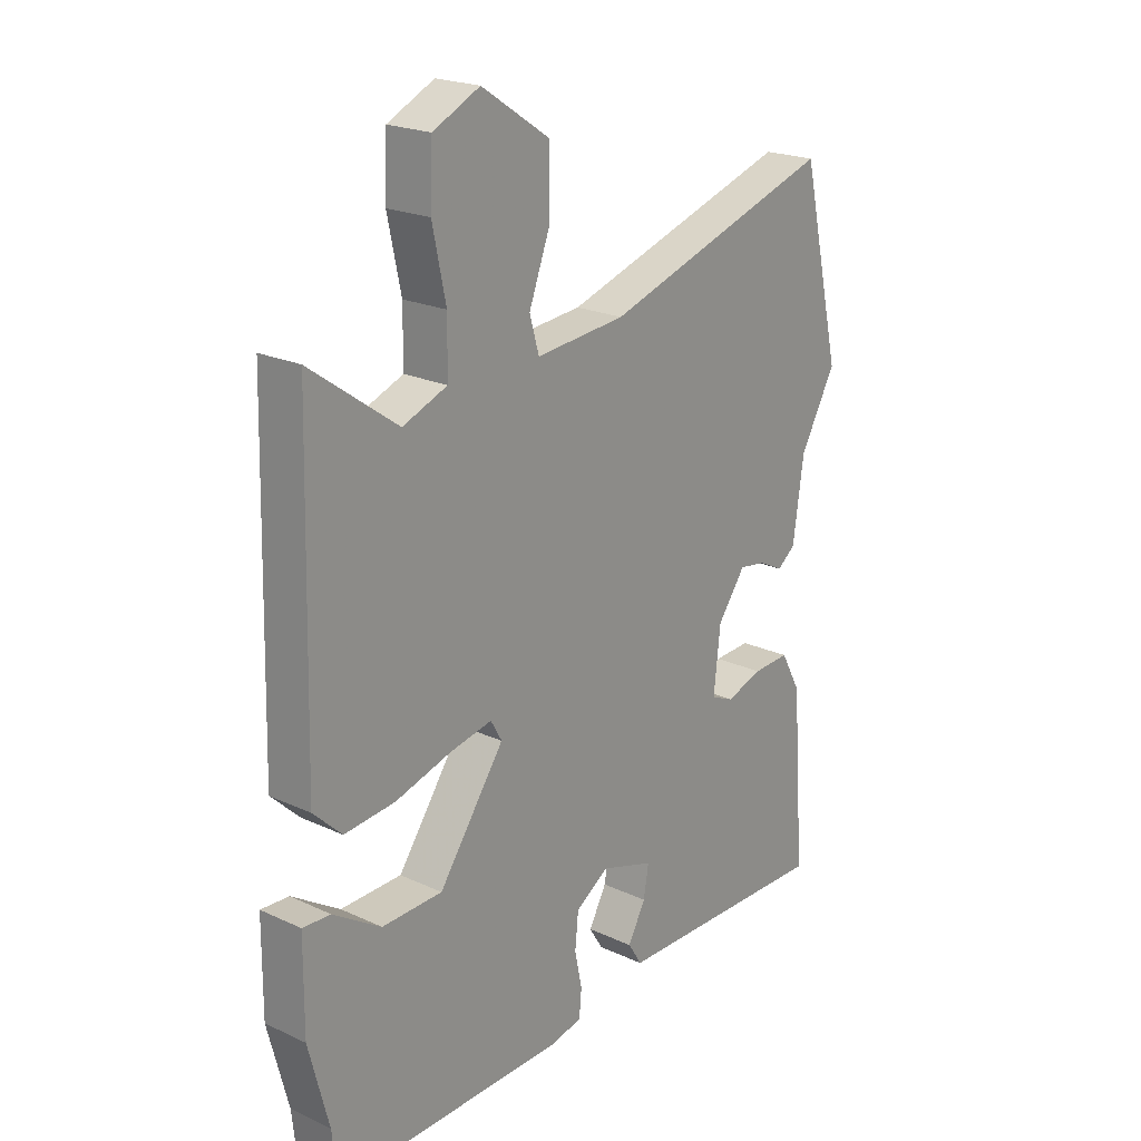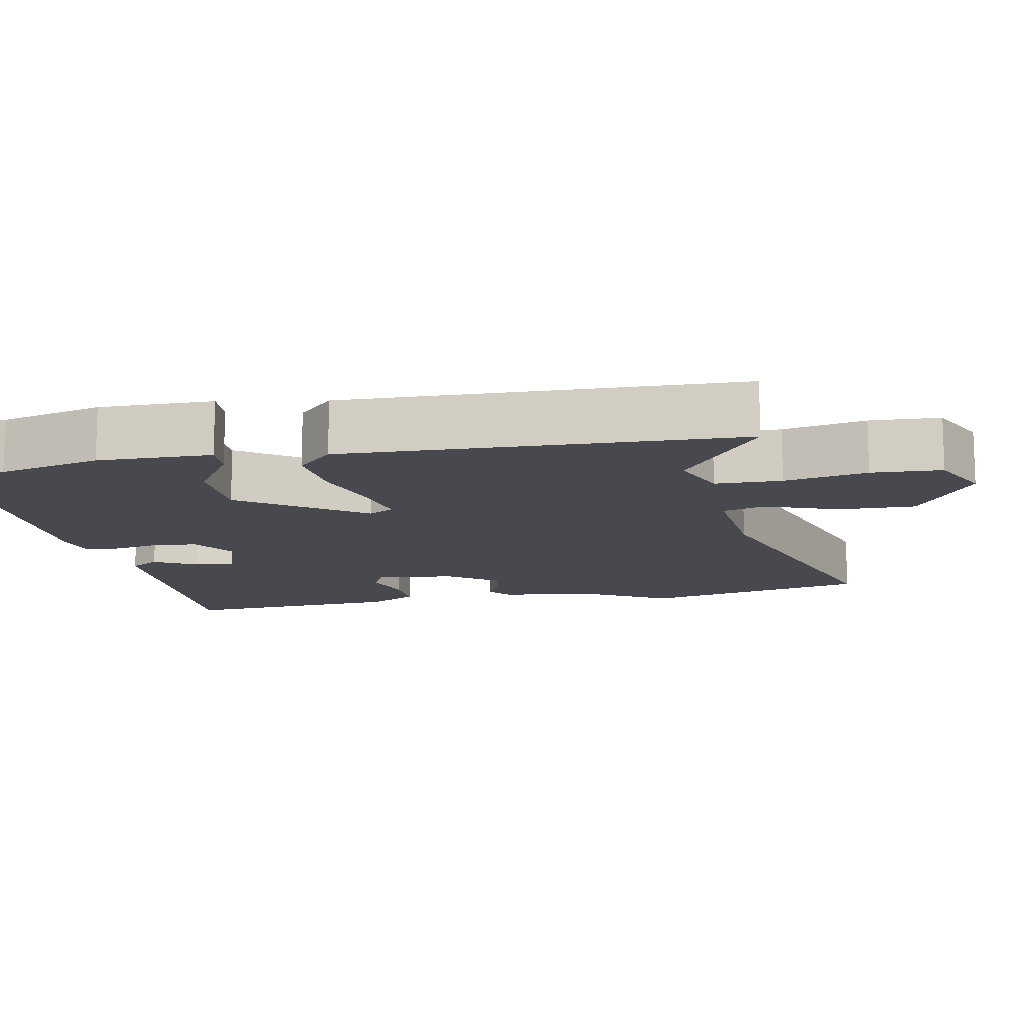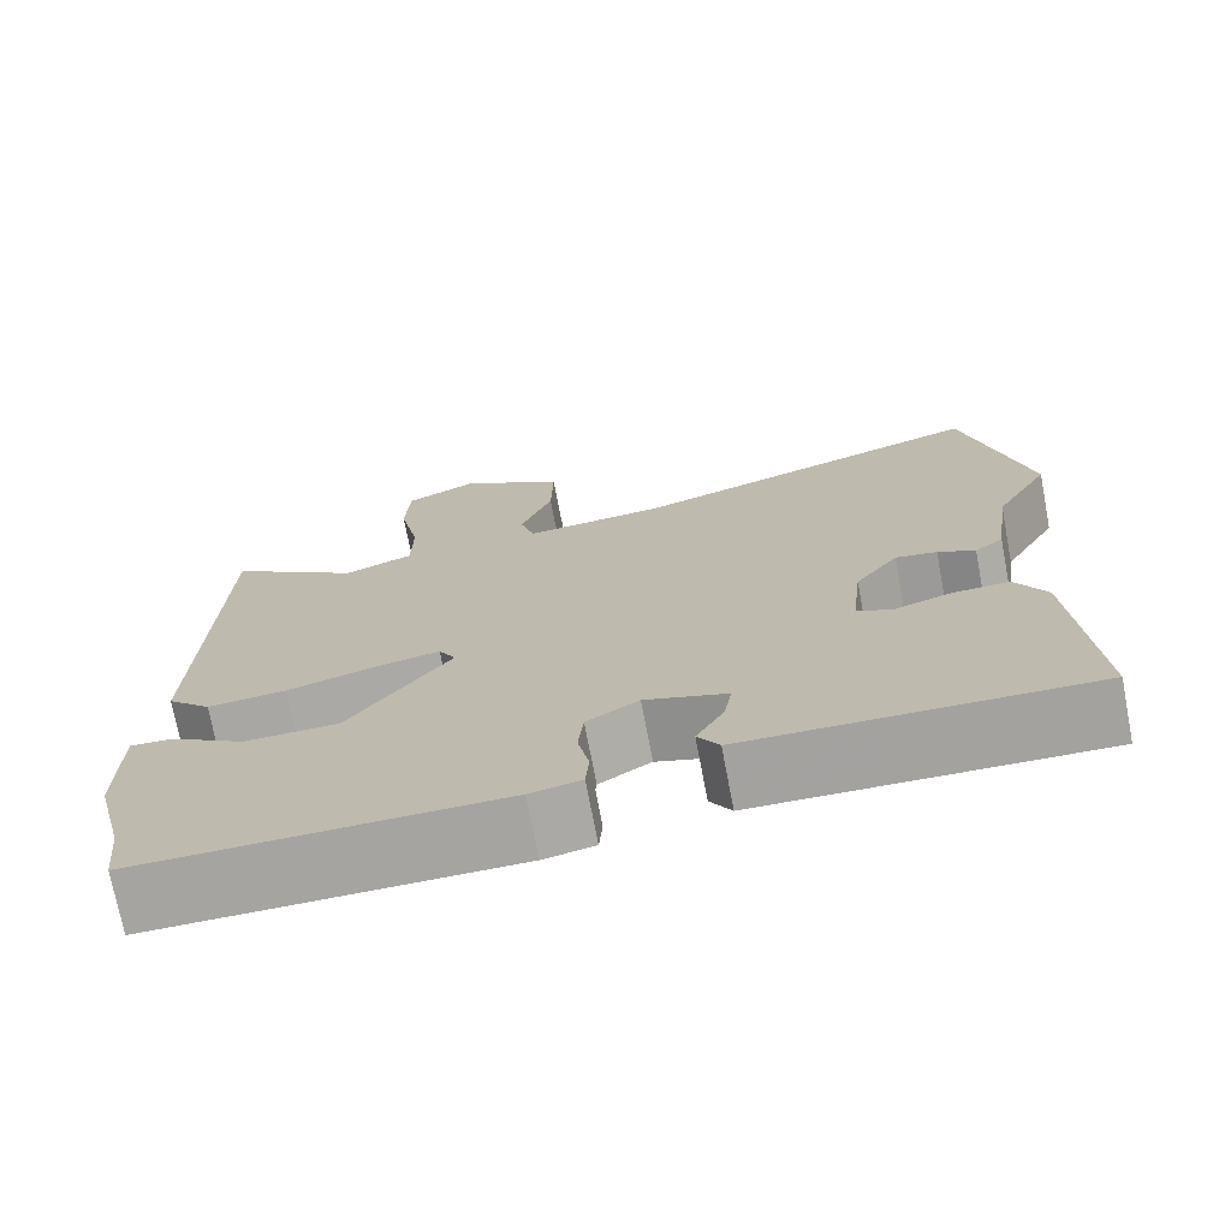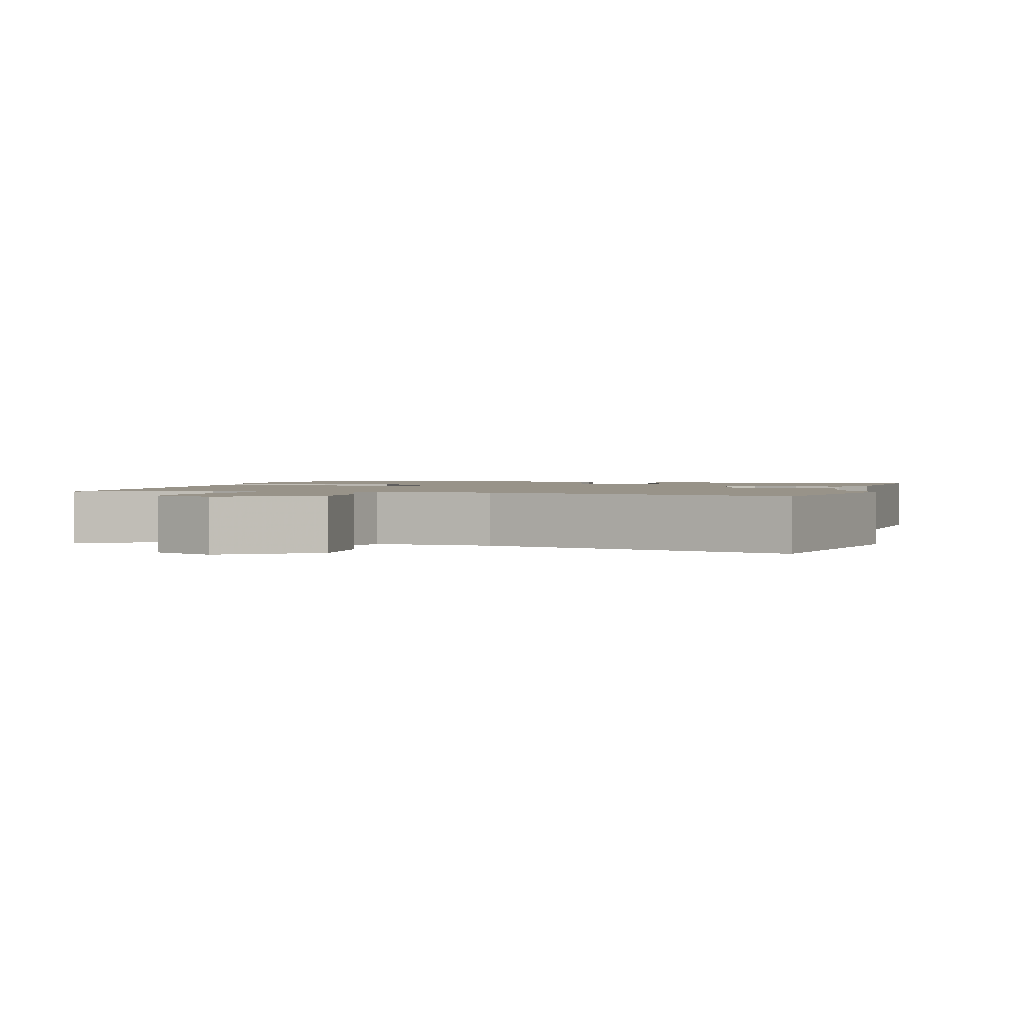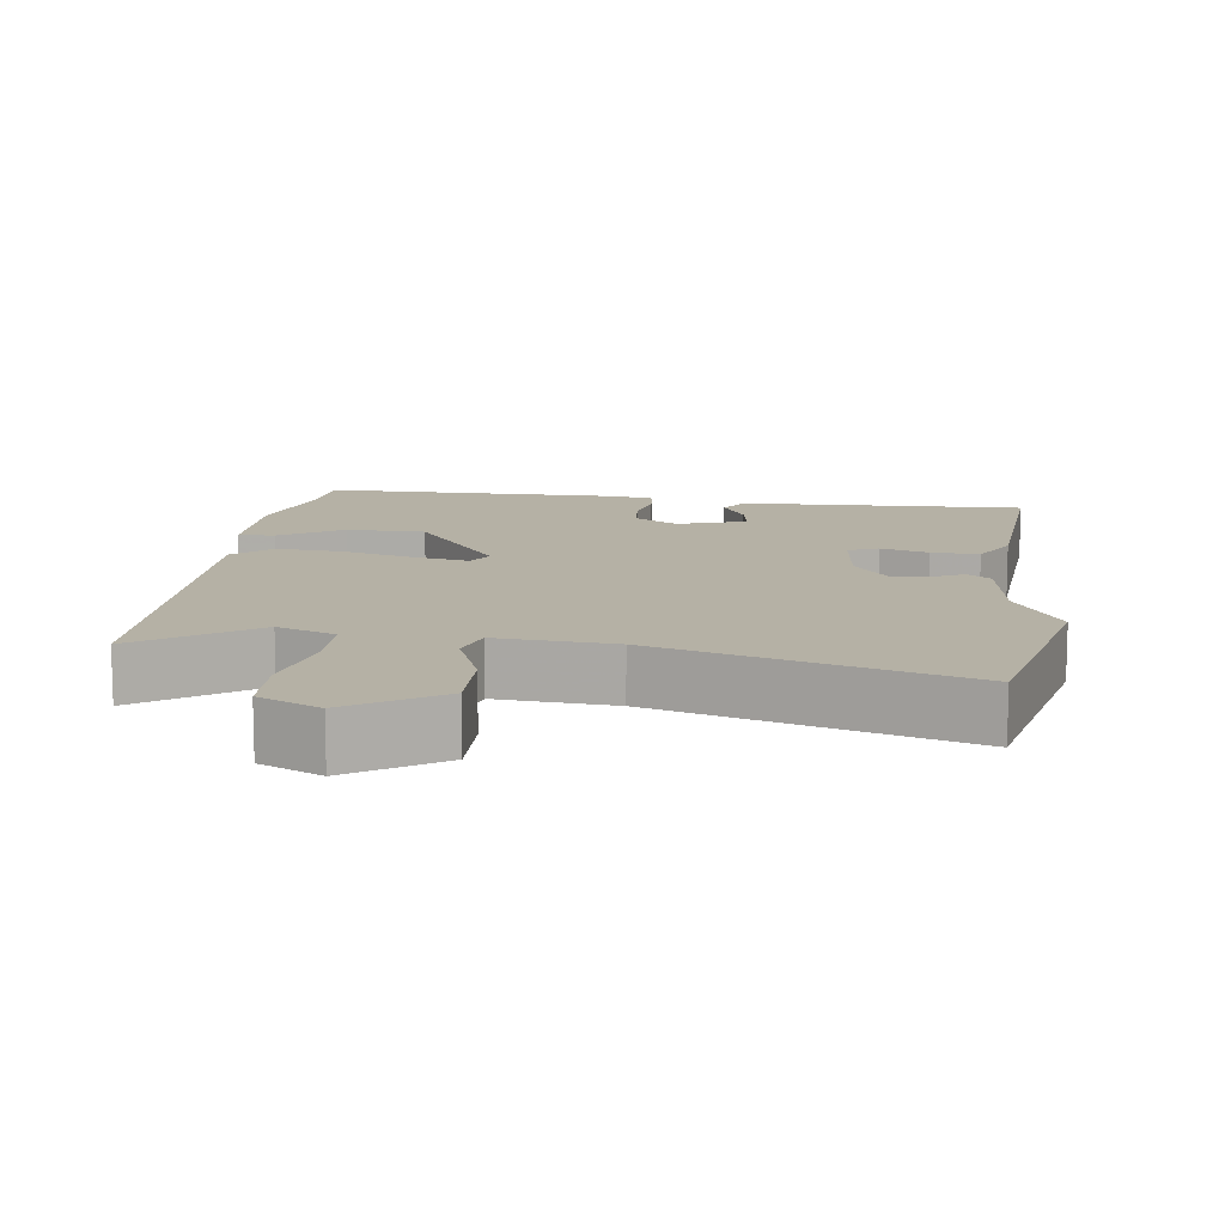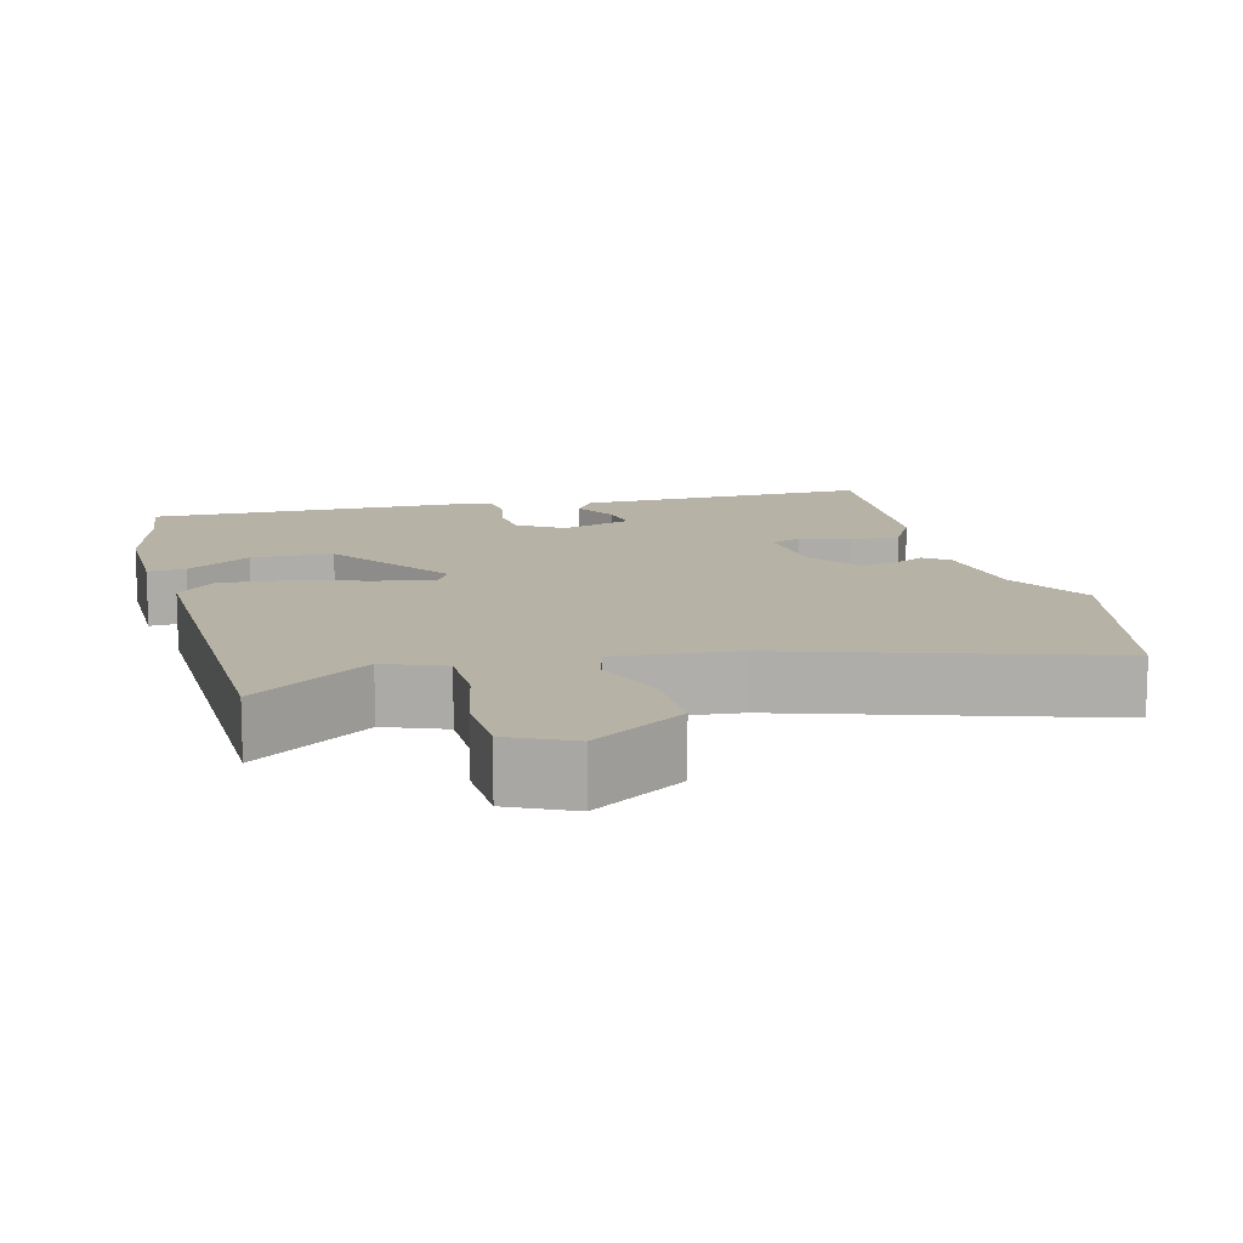
<metadata>
{"format":"obj","ext":"obj","renderer":"f3d","projection":"perspective","resolution":1024,"background":"white","views":[{"elev":21.6,"azim":-50.8,"up":"+Z"},{"elev":-12.7,"azim":-79.1,"up":"+Y"},{"elev":-73.1,"azim":10.8,"up":"+Z"},{"elev":1.6,"azim":14.6,"up":"+Y"},{"elev":11.8,"azim":7.2,"up":"+Y"},{"elev":12.4,"azim":-14.4,"up":"+Y"}]}
</metadata>
<code>
v -0.5 0.07 -0.503
v -0.51 0.07 -0.412
v -0.546 0.07 -0.272
v -0.545 0.07 -0.116
v -0.495 0.07 -0.119
v -0.409 0.07 -0.174
v -0.3 0.07 -0.172
v -0.182 0.07 -0.006
v -0.202 0.07 0.029
v -0.278 0.07 0.014
v -0.379 0.07 -0.015
v -0.47 0.07 -0.023
v -0.521 0.07 0.026
v -0.507 0.07 0.566
v -0.351 0.07 0.454
v -0.271 0.07 0.485
v -0.27 0.07 0.576
v -0.294 0.07 0.689
v -0.29 0.07 0.785
v -0.206 0.07 0.825
v -0.083 0.07 0.744
v -0.085 0.07 0.638
v -0.122 0.07 0.54
v -0.105 0.07 0.481
v 0.056 0.07 0.495
v 0.471 0.07 0.625
v 0.543 0.07 0.315
v 0.479 0.07 0.201
v 0.46 0.07 0.066
v 0.427 0.07 0.041
v 0.384 0.07 0.063
v 0.336 0.07 0.071
v 0.286 0.07 0.003
v 0.274 0.07 -0.106
v 0.315 0.07 -0.124
v 0.381 0.07 -0.103
v 0.447 0.07 -0.1
v 0.483 0.07 -0.166
v 0.506 0.07 -0.47
v 0.272 0.07 -0.464
v 0.111 0.07 -0.46
v 0.086 0.07 -0.42
v 0.118 0.07 -0.362
v 0.127 0.07 -0.308
v 0.032 0.07 -0.277
v -0.028 0.07 -0.315
v -0.034 0.07 -0.376
v -0.021 0.07 -0.439
v -0.025 0.07 -0.487
v -0.084 0.07 -0.499
v -0.5 0 -0.503
v -0.51 0 -0.412
v -0.546 0 -0.272
v -0.545 0 -0.116
v -0.495 0 -0.119
v -0.409 0 -0.174
v -0.3 0 -0.172
v -0.182 0 -0.006
v -0.202 0 0.029
v -0.278 0 0.014
v -0.379 0 -0.015
v -0.47 0 -0.023
v -0.521 0 0.026
v -0.507 0 0.566
v -0.351 0 0.454
v -0.271 0 0.485
v -0.27 0 0.576
v -0.294 0 0.689
v -0.29 0 0.785
v -0.206 0 0.825
v -0.083 0 0.744
v -0.085 0 0.638
v -0.122 0 0.54
v -0.105 0 0.481
v 0.056 0 0.495
v 0.471 0 0.625
v 0.543 0 0.315
v 0.479 0 0.201
v 0.46 0 0.066
v 0.427 0 0.041
v 0.384 0 0.063
v 0.336 0 0.071
v 0.286 0 0.003
v 0.274 0 -0.106
v 0.315 0 -0.124
v 0.381 0 -0.103
v 0.447 0 -0.1
v 0.483 0 -0.166
v 0.506 0 -0.47
v 0.272 0 -0.464
v 0.111 0 -0.46
v 0.086 0 -0.42
v 0.118 0 -0.362
v 0.127 0 -0.308
v 0.032 0 -0.277
v -0.028 0 -0.315
v -0.034 0 -0.376
v -0.021 0 -0.439
v -0.025 0 -0.487
v -0.084 0 -0.499
f 50 1 2
f 49 50 2
f 48 49 2
f 47 48 2
f 46 47 2 3
f 45 46 3
f 40 41 42 43
f 40 43 44
f 39 40 44
f 38 39 44
f 37 38 44
f 36 37 44
f 35 36 44
f 34 35 44 45
f 28 29 30 31
f 28 31 32
f 27 28 32
f 26 27 32
f 25 26 32
f 24 25 32 33
f 21 22 23
f 20 21 23
f 19 20 23
f 18 19 23
f 17 18 23
f 16 17 23 24
f 33 34 45
f 24 33 45
f 16 24 45
f 15 16 45
f 13 14 15
f 12 13 15
f 11 12 15
f 10 11 15
f 3 4 5 6
f 3 6 7
f 45 3 7
f 9 10 15
f 8 9 15 45
f 7 8 45
f 52 51 100
f 52 100 99
f 52 99 98
f 52 98 97
f 53 52 97 96
f 53 96 95
f 93 92 91 90
f 94 93 90
f 94 90 89
f 94 89 88
f 94 88 87
f 94 87 86
f 94 86 85
f 95 94 85 84
f 81 80 79 78
f 82 81 78
f 82 78 77
f 82 77 76
f 82 76 75
f 83 82 75 74
f 73 72 71
f 73 71 70
f 73 70 69
f 73 69 68
f 73 68 67
f 74 73 67 66
f 95 84 83
f 95 83 74
f 95 74 66
f 95 66 65
f 65 64 63
f 65 63 62
f 65 62 61
f 65 61 60
f 56 55 54 53
f 57 56 53
f 57 53 95
f 65 60 59
f 95 65 59 58
f 95 58 57
f 1 51 52 2
f 2 52 53 3
f 3 53 54 4
f 4 54 55 5
f 5 55 56 6
f 6 56 57 7
f 7 57 58 8
f 8 58 59 9
f 9 59 60 10
f 10 60 61 11
f 11 61 62 12
f 12 62 63 13
f 13 63 64 14
f 14 64 65 15
f 15 65 66 16
f 16 66 67 17
f 17 67 68 18
f 18 68 69 19
f 19 69 70 20
f 20 70 71 21
f 21 71 72 22
f 22 72 73 23
f 23 73 74 24
f 24 74 75 25
f 25 75 76 26
f 26 76 77 27
f 27 77 78 28
f 28 78 79 29
f 29 79 80 30
f 30 80 81 31
f 31 81 82 32
f 32 82 83 33
f 33 83 84 34
f 34 84 85 35
f 35 85 86 36
f 36 86 87 37
f 37 87 88 38
f 38 88 89 39
f 39 89 90 40
f 40 90 91 41
f 41 91 92 42
f 42 92 93 43
f 43 93 94 44
f 44 94 95 45
f 45 95 96 46
f 46 96 97 47
f 47 97 98 48
f 48 98 99 49
f 49 99 100 50
f 50 100 51 1

</code>
